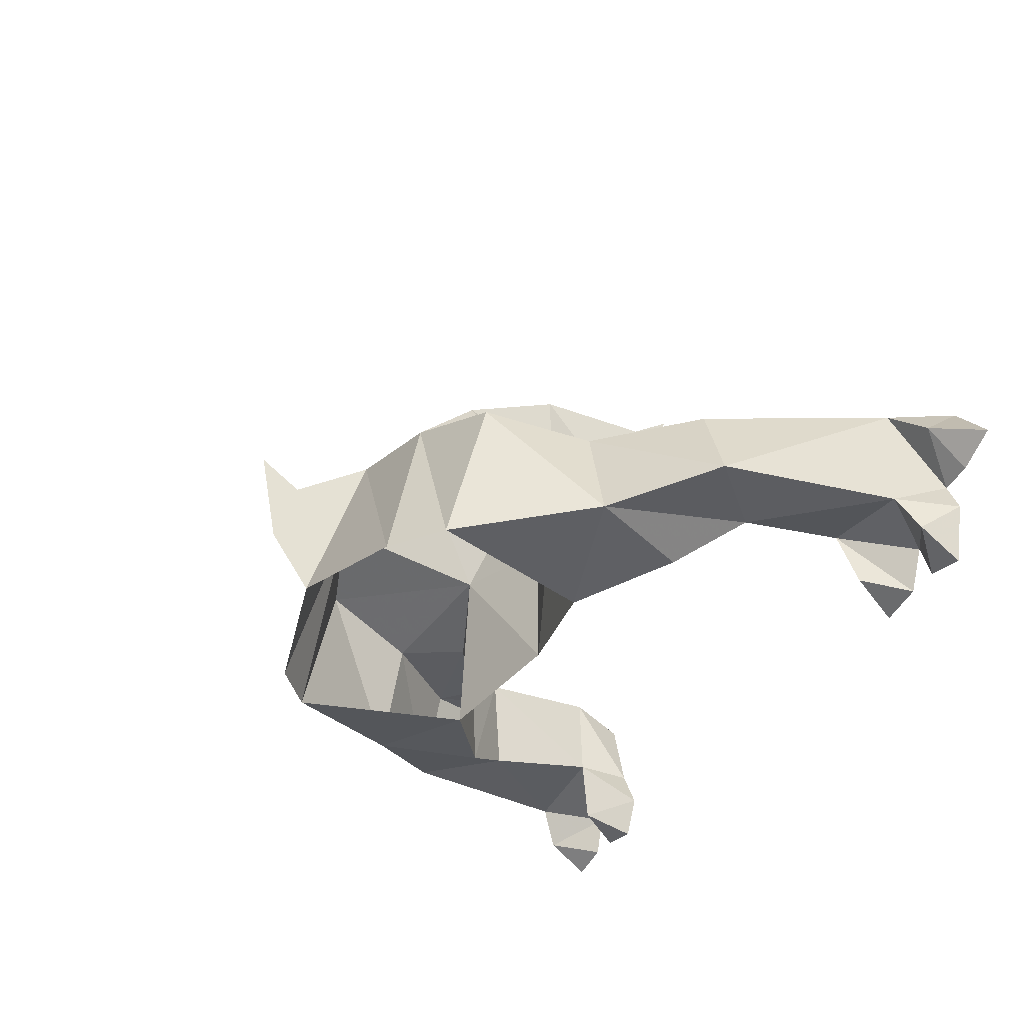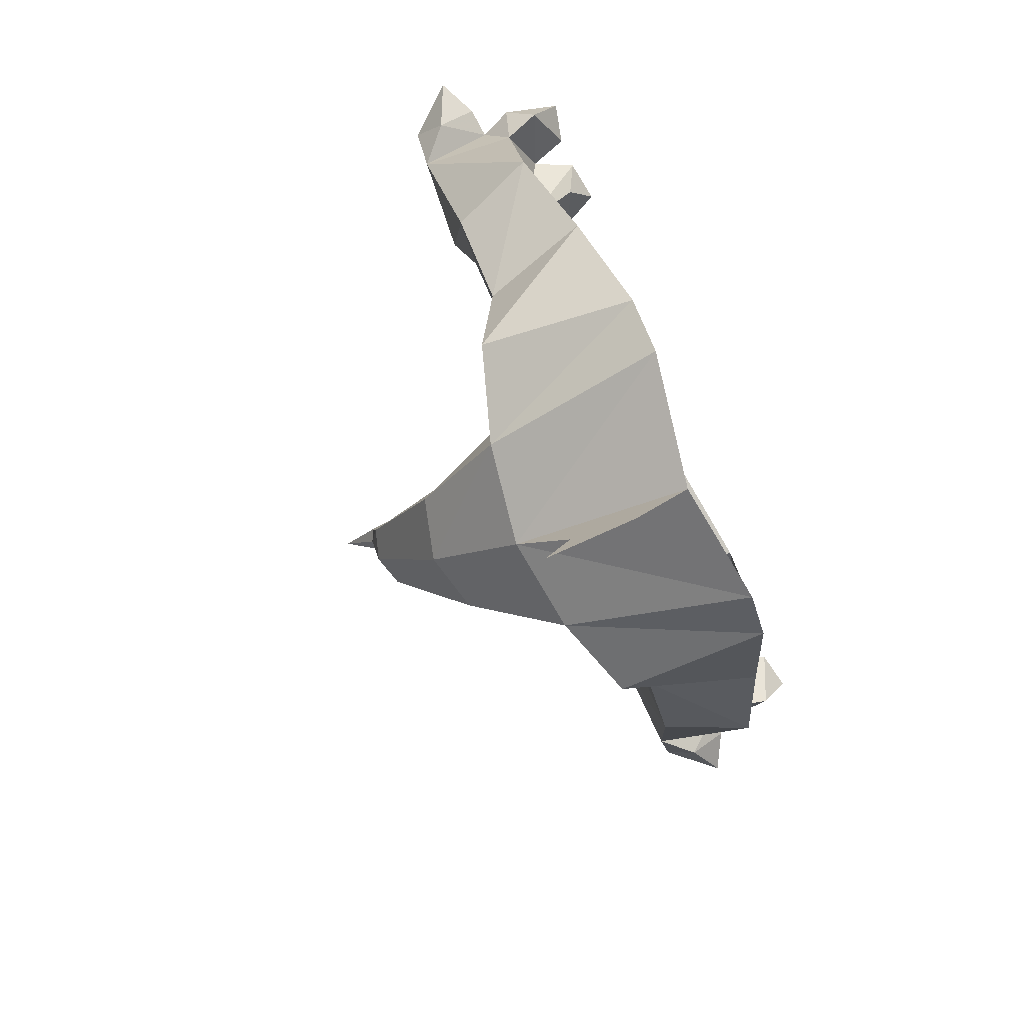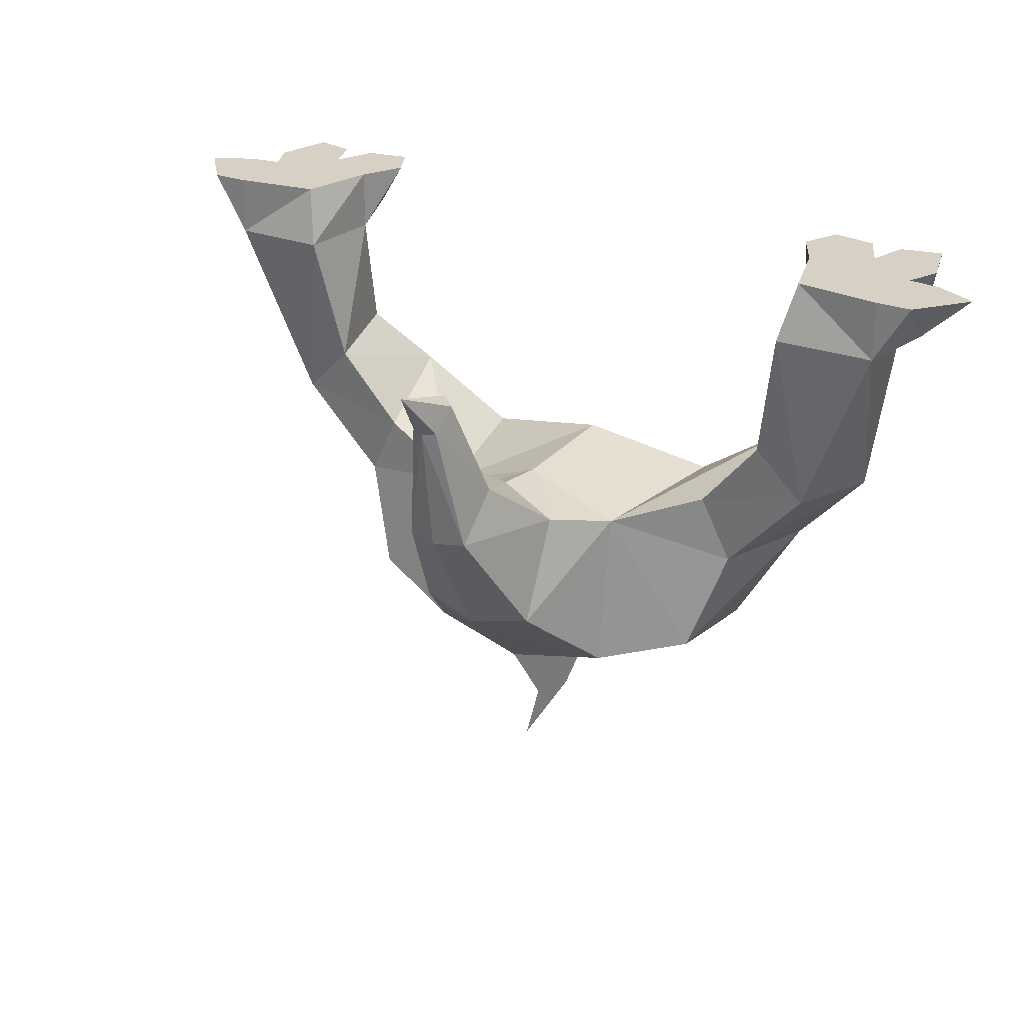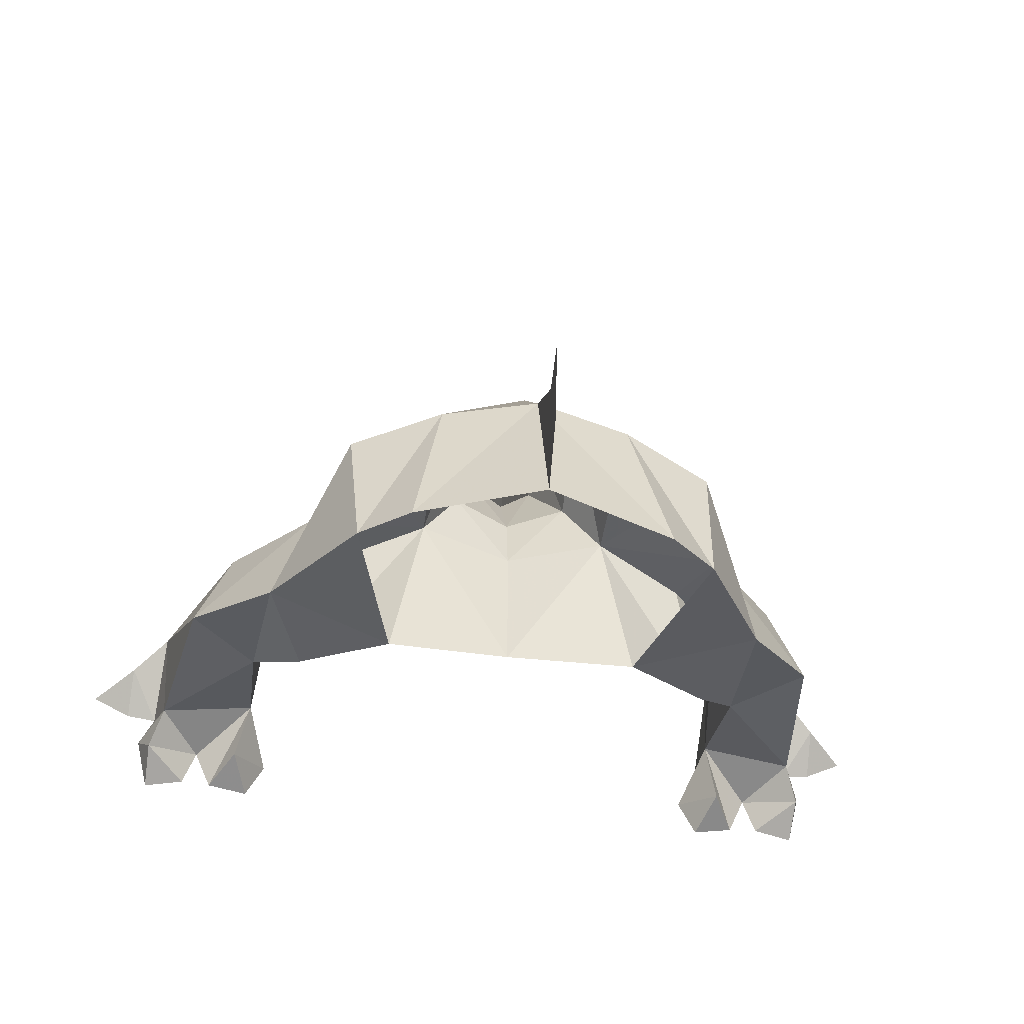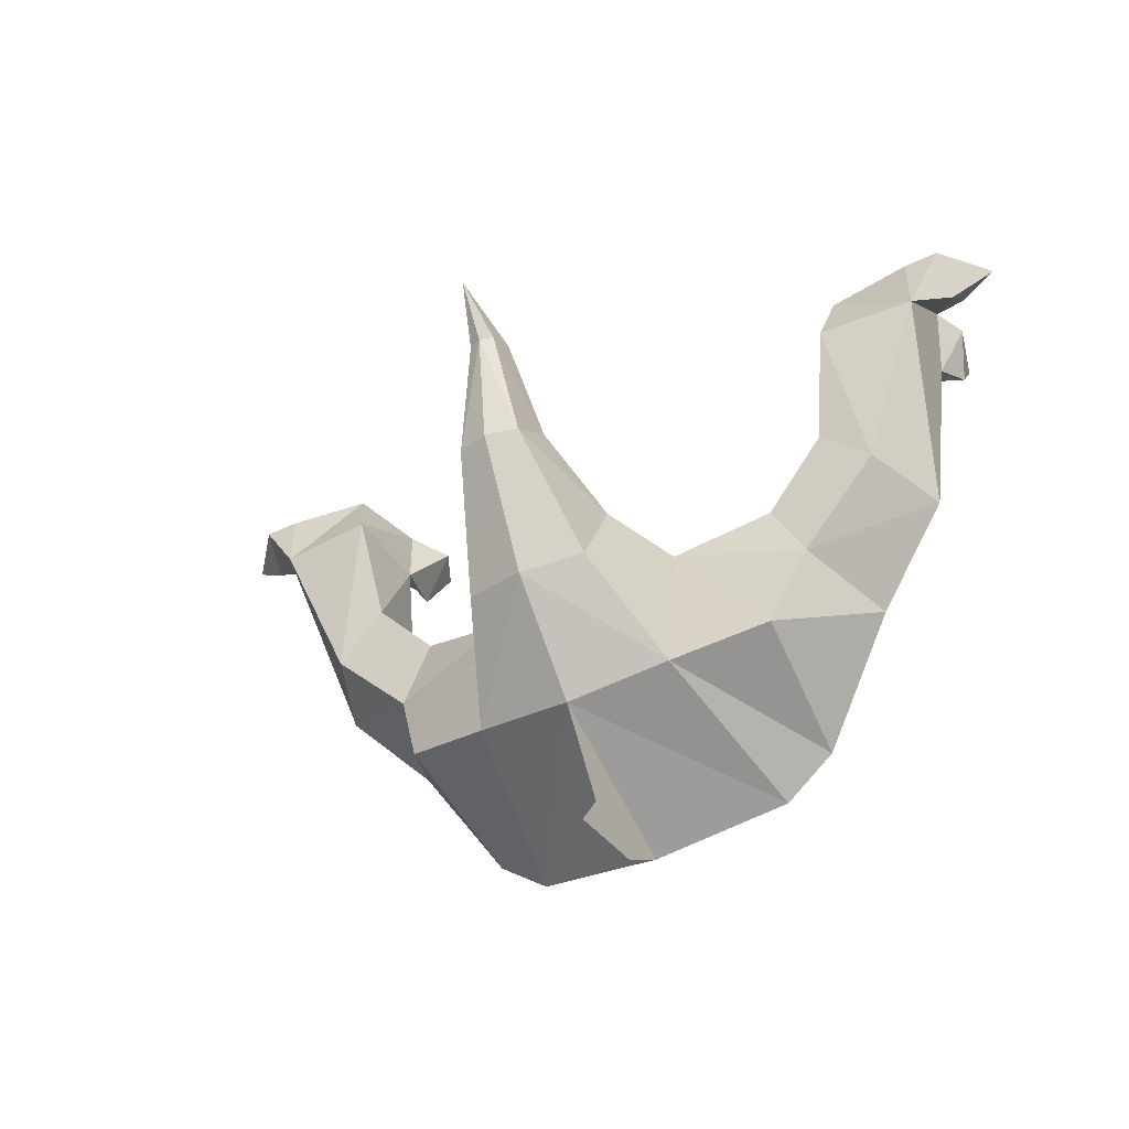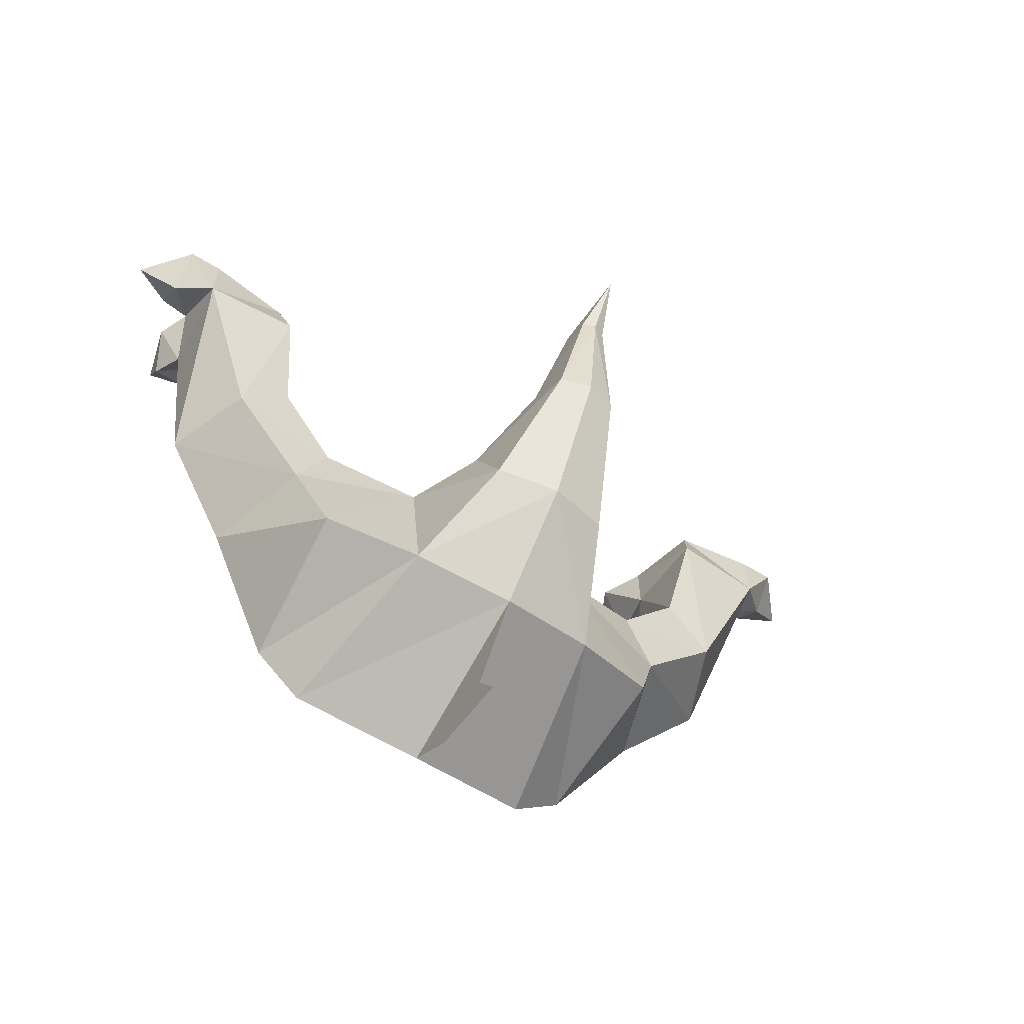
<metadata>
{"format":"obj","ext":"obj","renderer":"f3d","projection":"perspective","resolution":1024,"background":"white","views":[{"elev":-36.9,"azim":62.4,"up":"+Z"},{"elev":-79.2,"azim":112.0,"up":"+Y"},{"elev":26.7,"azim":30.5,"up":"+Y"},{"elev":-41.8,"azim":-8.8,"up":"+Z"},{"elev":-46.4,"azim":28.7,"up":"+Y"},{"elev":-61.5,"azim":-32.1,"up":"+Y"}]}
</metadata>
<code>
v 0 -1.125 0.6484
v -0.5547 -1.25 0.5625
v -0.4219 -1.273 1.25
v 0 -1.125 1.227
v 0.4219 -1.273 1.25
v 0.5547 -1.25 0.5625
v 0.9375 -0.9766 0.625
v 1.102 -1.406 0.6641
v 0.7656 -1.969 0.5703
v 0.8125 -1.812 1.227
v 0.4219 -1.945 1.344
v 0.5547 -2.141 0.5625
v 0 -2.023 1.398
v 0 -2.273 0.6484
v -0.5547 -2.141 0.5625
v -0.4219 -1.945 1.344
v -0.7656 -1.969 0.5703
v -0.8125 -1.812 1.227
v -1.102 -1.406 0.6641
v -0.9375 -0.9766 0.625
v -0.8203 -1.109 1.141
v -0.9531 -1.383 1.125
v -0.2578 -1.609 1.727
v -0.2578 -1.188 1.523
v 0 -1.086 1.477
v 0.2578 -1.188 1.523
v 0.2578 -1.609 1.727
v 0.9531 -1.383 1.125
v 0.8203 -1.109 1.141
v 1.078 -0.7969 1.164
v 1.148 -0.7344 0.7812
v 1.438 -1.023 0.7812
v -1.438 -1.023 0.7812
v -1.148 -0.7344 0.7812
v -1.078 -0.7969 1.164
v -1.289 -1.008 1.148
v -1.195 -0.1953 0.625
v -1.305 0 0.5625
v -1.125 0 0.5312
v -1.047 0 0.6875
v -1.141 -0.25 0.8672
v -1.383 0 0.7344
v -1.141 0 0.8672
v -1.172 -0.2422 1.25
v -1.555 -0.25 0.8047
v -1.609 -0.1719 0.6484
v -1.438 0 0.5703
v -1.609 0 0.9141
v -1.227 0 1.18
v -1.586 -0.25 1.227
v -1.734 0 1.227
v -1.742 0 0.9297
v -1.914 0 1.016
v -1.734 -0.1641 1.094
v -1.586 0 1.227
v -1.672 0 0.7734
v -1.609 0 0.5312
v 0 -1.648 1.789
v 0 -1.125 2.086
v -0.1328 -1.117 2.047
v -0.1328 -0.9375 1.836
v 0 -0.8906 1.781
v 0.1328 -0.9375 1.836
v 0.1328 -1.117 2.047
v -0.05469 -0.5 2.008
v 0 -0.4766 1.969
v 0.05469 -0.5 2.008
v 0.05469 -0.5781 2.133
v 0 -0.5859 2.156
v -0.05469 -0.5781 2.133
v 0 -0.3672 2.305
v 0 -2.352 1.164
v 0 -2.445 0.8828
v 0 -2.523 1.273
v 1.289 -1.008 1.148
v 1.172 -0.2422 1.25
v 1.141 -0.25 0.8672
v 1.555 -0.25 0.8047
v 1.586 -0.25 1.227
v 1.227 0 1.18
v 1.141 0 0.8672
v 1.047 0 0.6875
v 1.195 -0.1953 0.625
v 1.305 0 0.5625
v 1.383 0 0.7344
v 1.609 -0.1719 0.6484
v 1.672 0 0.7734
v 1.609 0 0.9141
v 1.734 -0.1641 1.094
v 1.734 0 1.227
v 1.586 0 1.227
v 1.125 0 0.5312
v 1.914 0 1.016
v 1.742 0 0.9297
v 1.609 0 0.5312
v 1.438 0 0.5703
f 1 2 3
f 1 3 4
f 1 4 5
f 1 5 6
f 12 13 14
f 14 13 15
f 3 24 4
f 4 24 25
f 4 25 26
f 4 26 5
f 23 58 59
f 23 59 60
f 23 60 24
f 24 60 61
f 24 61 25
f 25 61 62
f 25 62 63
f 25 63 26
f 26 63 64
f 26 64 27
f 27 64 59
f 27 59 58
f 6 5 7
f 6 7 8
f 6 8 9
f 9 8 10
f 9 10 11
f 9 11 12
f 15 16 17
f 17 16 18
f 17 18 19
f 17 19 2
f 2 19 20
f 2 20 3
f 3 20 21
f 3 21 22
f 3 22 18
f 3 18 16
f 3 16 23
f 3 23 24
f 5 26 27
f 5 27 11
f 5 11 10
f 5 10 28
f 5 28 29
f 5 29 7
f 8 28 10
f 22 19 18
f 37 40 41
f 37 41 38
f 38 41 42
f 38 42 40
f 42 43 40
f 40 43 41
f 41 43 44
f 41 45 42
f 42 45 46
f 42 46 47
f 42 47 48
f 42 48 49
f 42 49 43
f 43 49 44
f 44 49 50
f 51 54 50
f 51 50 55
f 51 55 52
f 52 55 48
f 52 48 54
f 48 50 54
f 50 48 45
f 47 56 48
f 48 56 45
f 45 56 46
f 49 48 55
f 49 55 50
f 14 13 72
f 14 72 73
f 14 73 13
f 13 73 72
f 76 79 80
f 76 80 81
f 76 81 77
f 77 81 82
f 77 82 83
f 77 83 84
f 77 84 85
f 77 85 78
f 78 85 86
f 78 86 87
f 78 87 88
f 78 88 79
f 79 88 89
f 79 89 90
f 79 90 91
f 79 91 80
f 80 91 88
f 80 88 85
f 80 85 81
f 81 85 82
f 82 85 84
f 94 89 88
f 94 88 91
f 94 91 90
f 87 96 88
f 88 96 85
f 85 96 86
f 12 11 13
f 15 13 16
f 16 13 58
f 16 58 23
f 27 58 11
f 11 58 13
f 7 29 30
f 7 30 31
f 7 31 8
f 8 31 32
f 8 32 28
f 19 33 34
f 19 34 20
f 20 34 35
f 20 35 21
f 21 35 36
f 21 36 22
f 22 36 33
f 22 33 19
f 32 75 28
f 28 75 29
f 29 75 30
f 37 38 39
f 37 39 40
f 38 40 39
f 51 52 53
f 51 53 54
f 52 54 53
f 46 56 57
f 46 57 47
f 47 57 56
f 82 84 92
f 82 92 83
f 83 92 84
f 93 94 90
f 93 90 89
f 93 89 94
f 95 87 86
f 95 86 96
f 95 96 87
f 41 44 35
f 41 35 34
f 41 34 45
f 44 50 36
f 44 36 35
f 50 45 33
f 50 33 36
f 30 75 76
f 30 76 77
f 30 77 31
f 31 77 78
f 31 78 32
f 32 78 79
f 32 79 75
f 75 79 76
f 34 33 45
f 62 61 65
f 62 65 66
f 62 66 67
f 62 67 63
f 63 67 68
f 63 68 64
f 64 68 69
f 64 69 59
f 59 69 60
f 60 69 70
f 60 70 61
f 61 70 65
f 65 70 71
f 65 71 66
f 66 71 67
f 67 71 68
f 68 71 69
f 69 71 70
f 72 73 74
f 72 74 73

</code>
